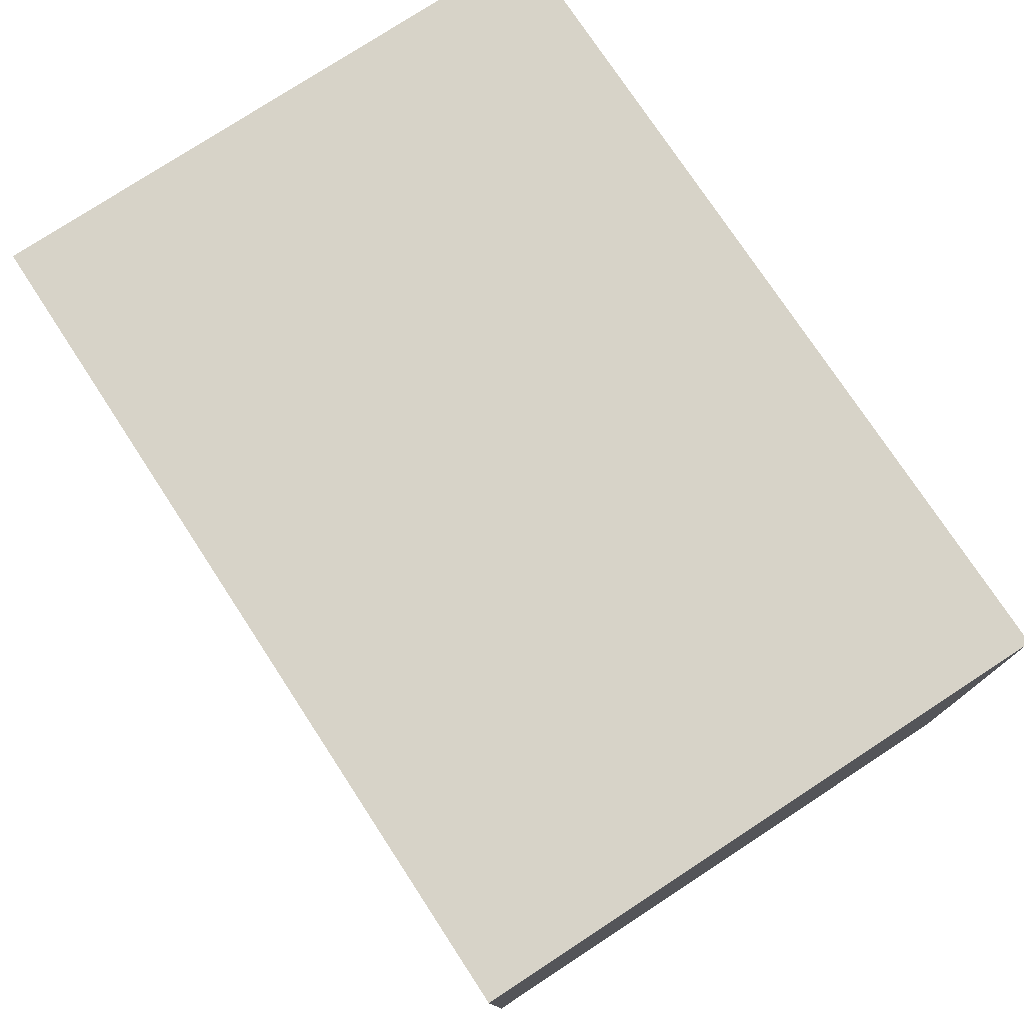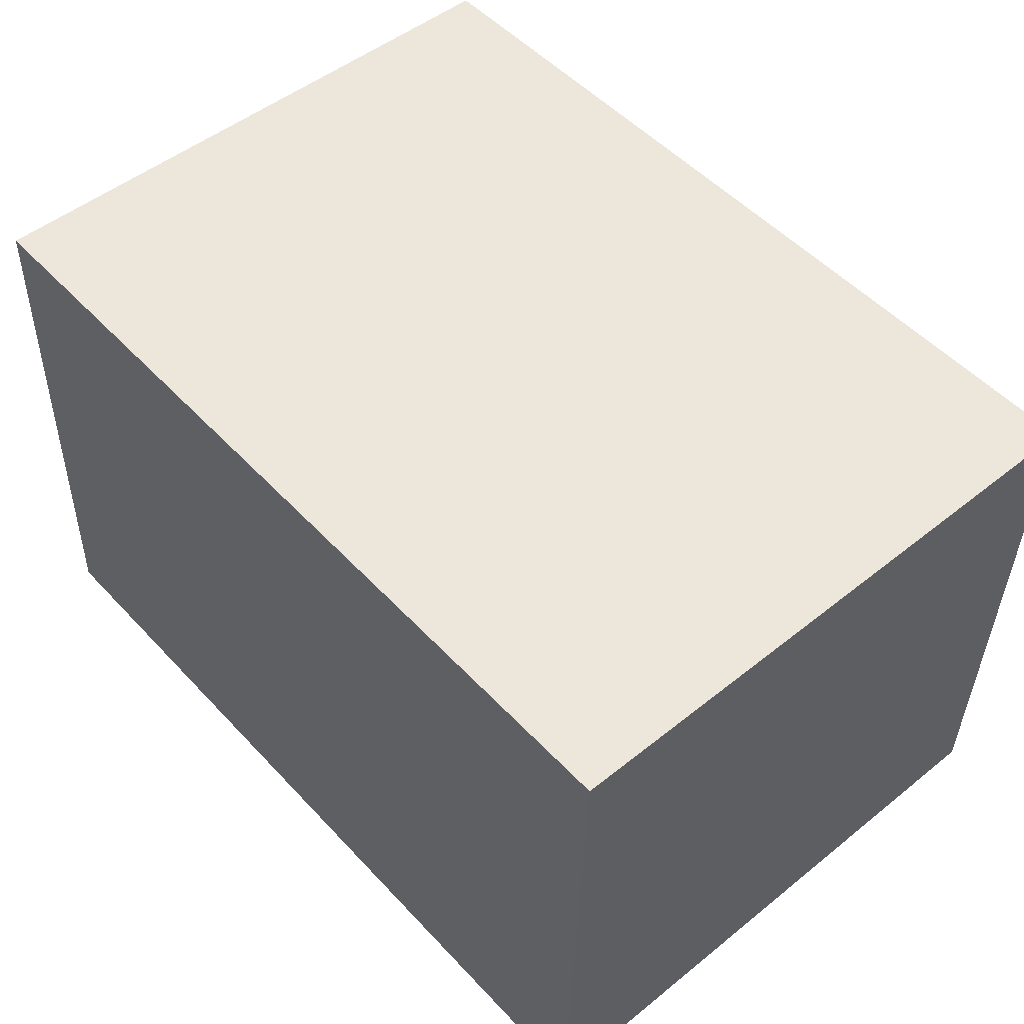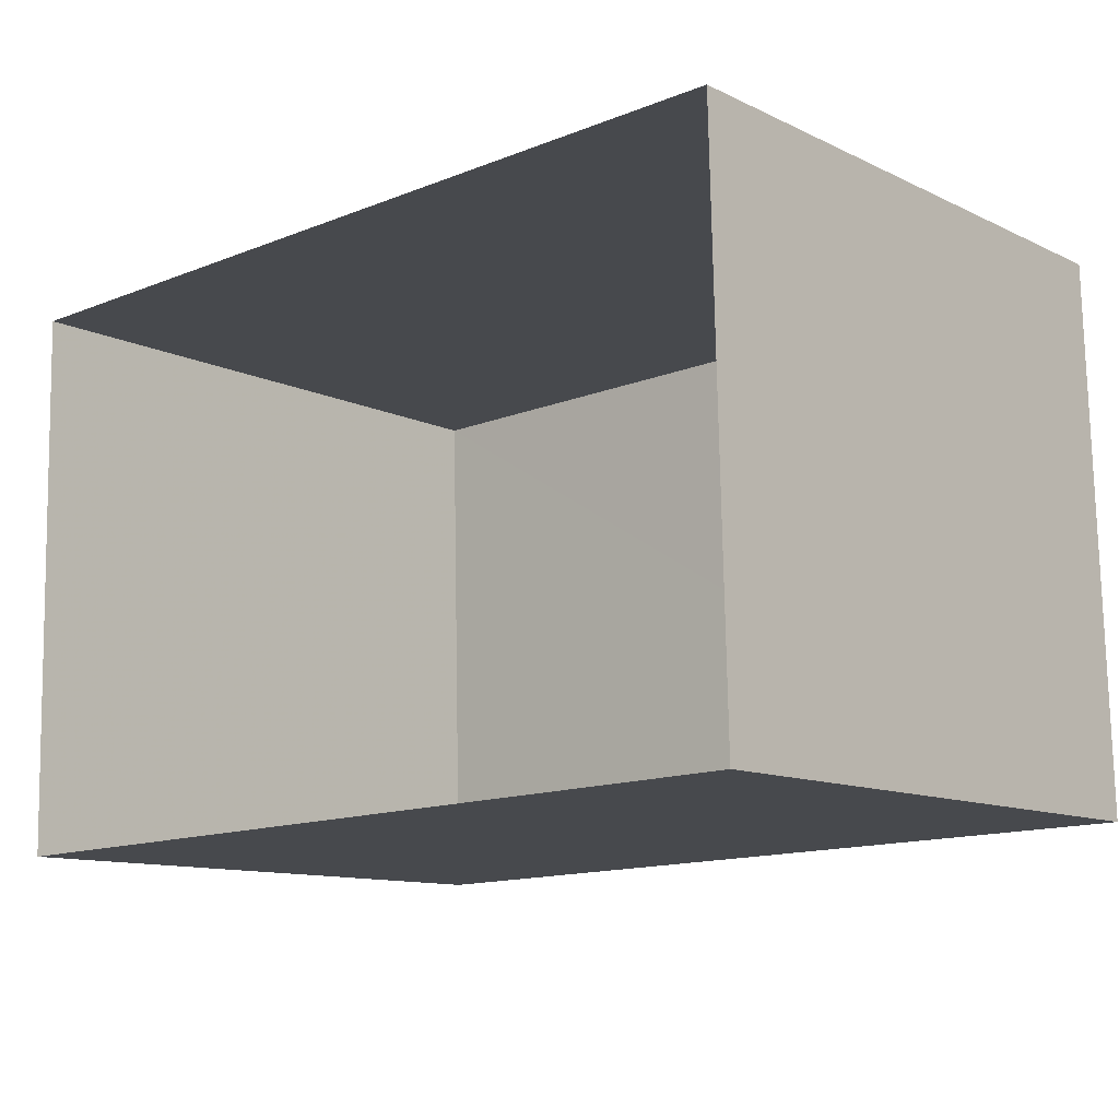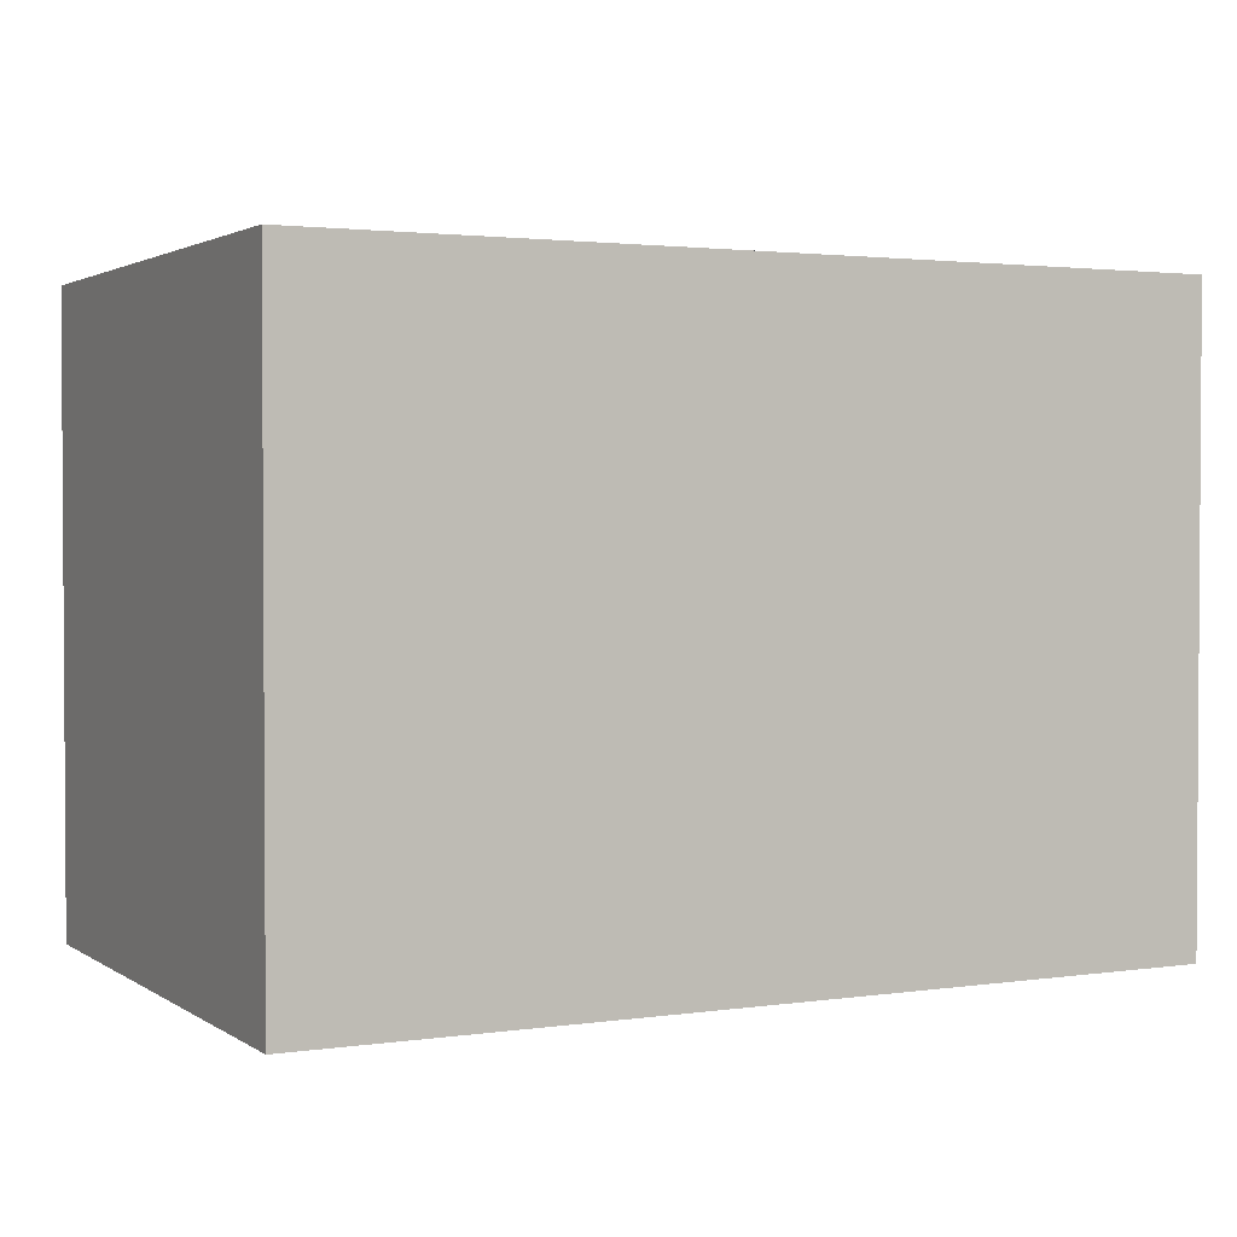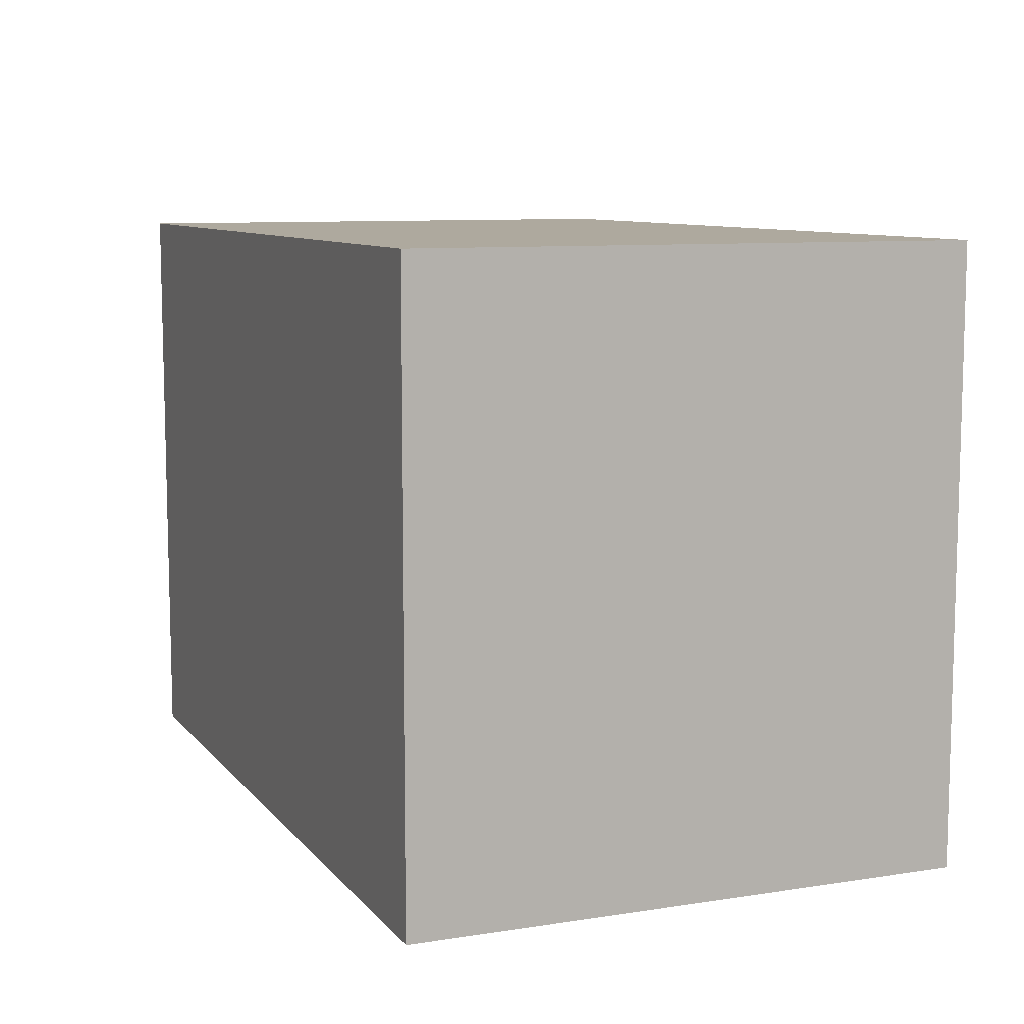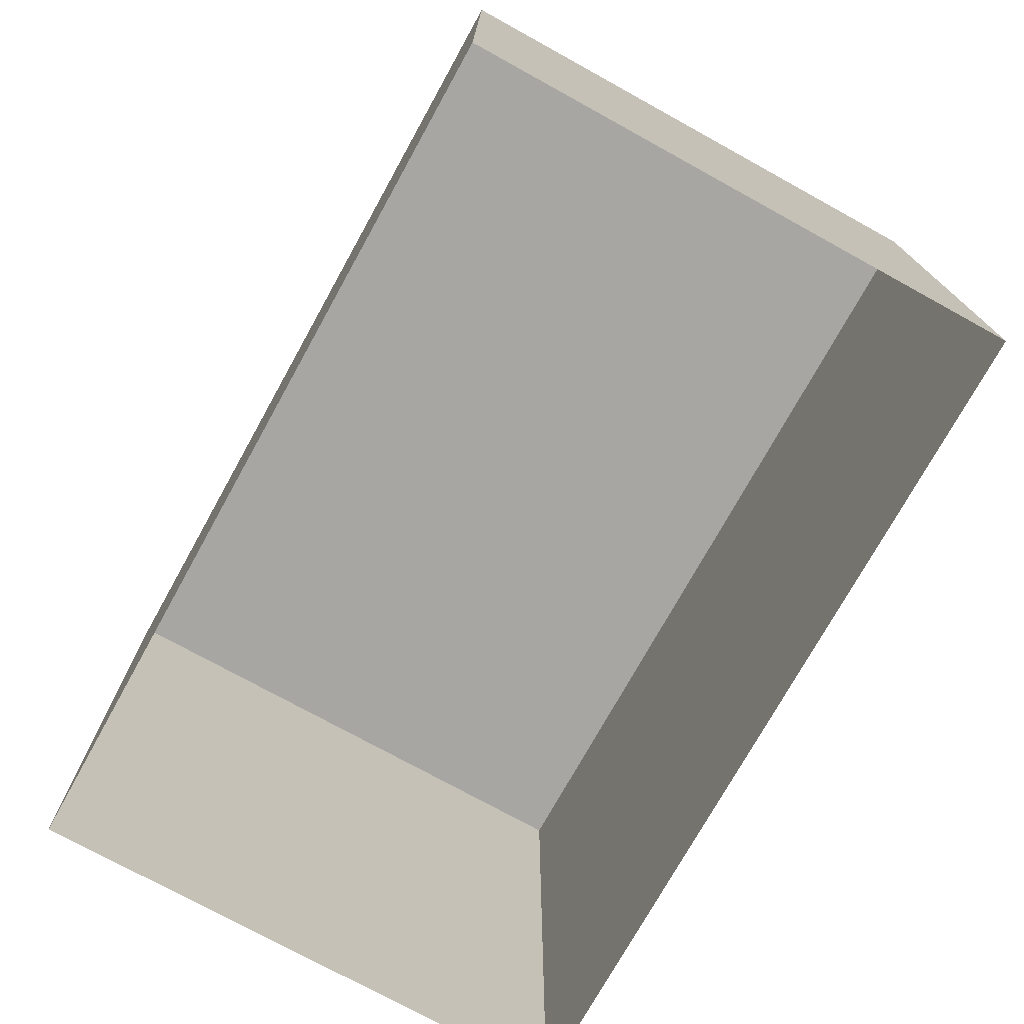
<metadata>
{"format":"obj","ext":"obj","renderer":"f3d","projection":"perspective","resolution":1024,"background":"white","views":[{"elev":78.0,"azim":-123.2,"up":"+Y"},{"elev":49.8,"azim":48.6,"up":"+Y"},{"elev":-11.4,"azim":-138.7,"up":"+Y"},{"elev":2.2,"azim":151.6,"up":"+Z"},{"elev":9.1,"azim":66.1,"up":"+Z"},{"elev":-74.3,"azim":-120.6,"up":"+Z"}]}
</metadata>
<code>
v -3.729e+05 -1.045e+05 26.98
v -3.729e+05 -1.045e+05 26.98
v -3.729e+05 -1.045e+05 26.98
v -3.729e+05 -1.045e+05 26.98
v -3.729e+05 -1.045e+05 32.11
v -3.729e+05 -1.045e+05 32.11
v -3.729e+05 -1.045e+05 32.11
v -3.729e+05 -1.045e+05 32.11
f 1 2 3
f 4 1 3
f 5 6 7
f 8 5 7
f 7 4 3
f 7 6 4
f 5 1 4
f 6 5 4
f 5 2 1
f 5 8 2
f 7 3 2
f 8 7 2

</code>
